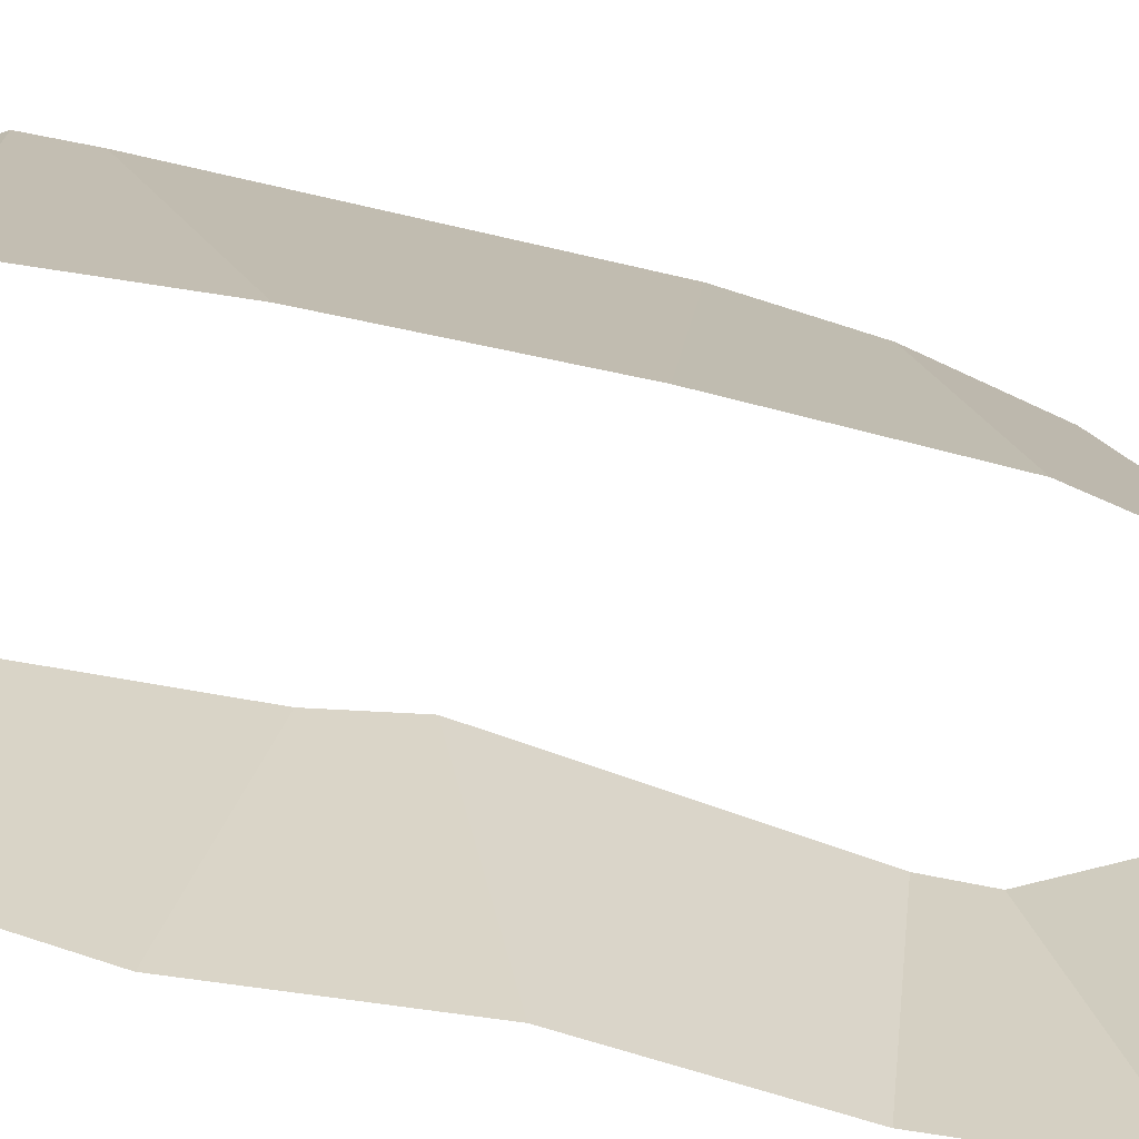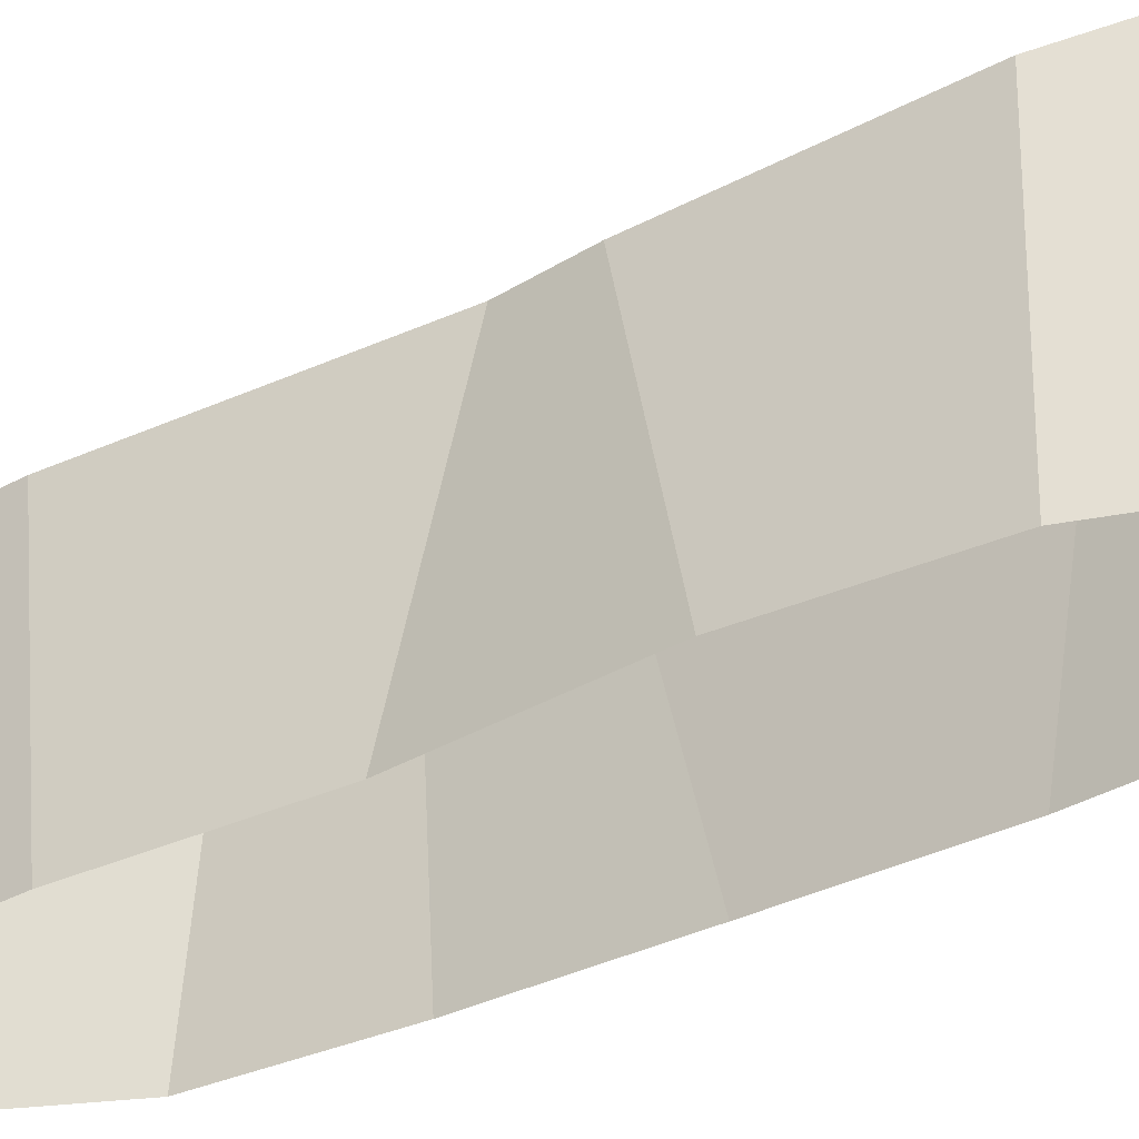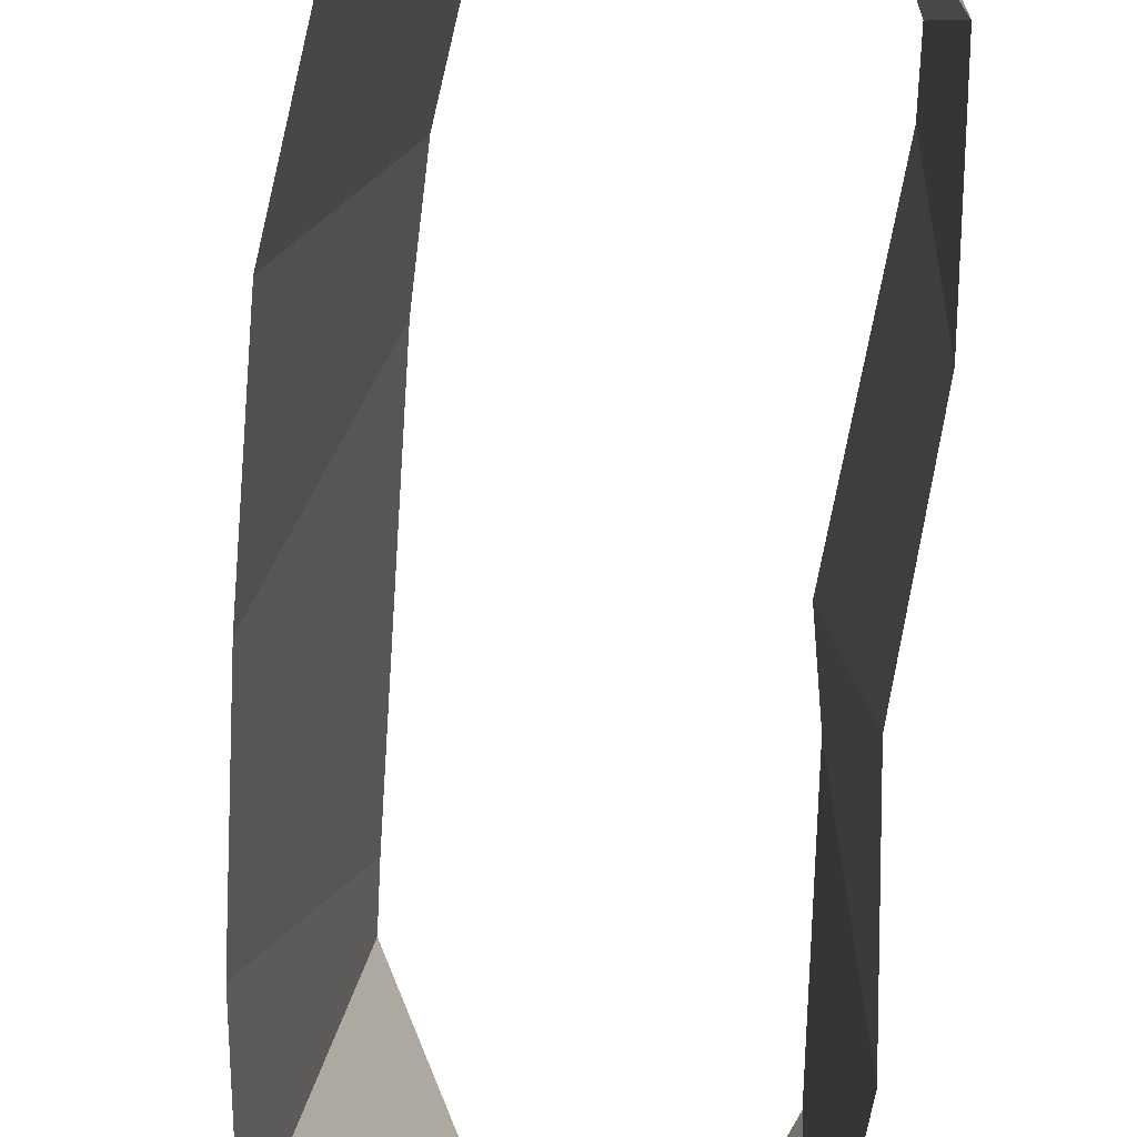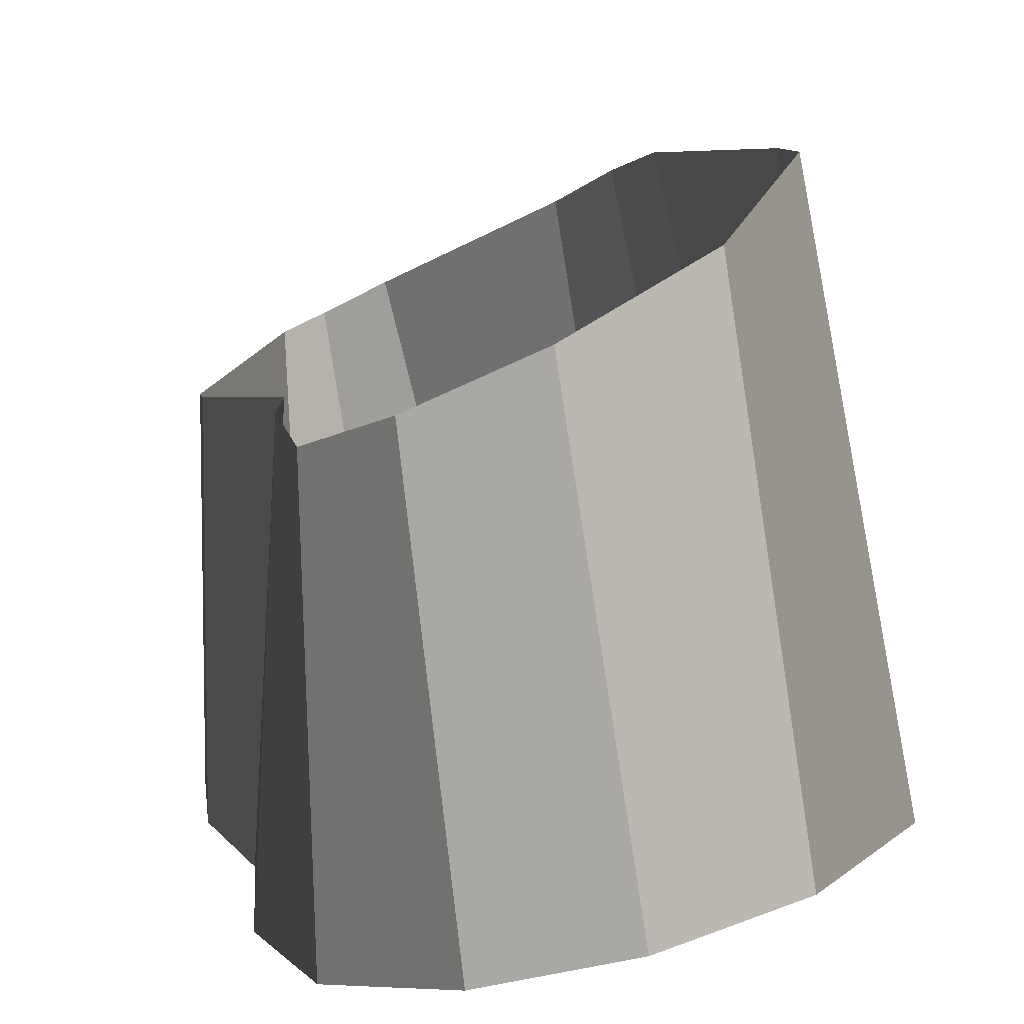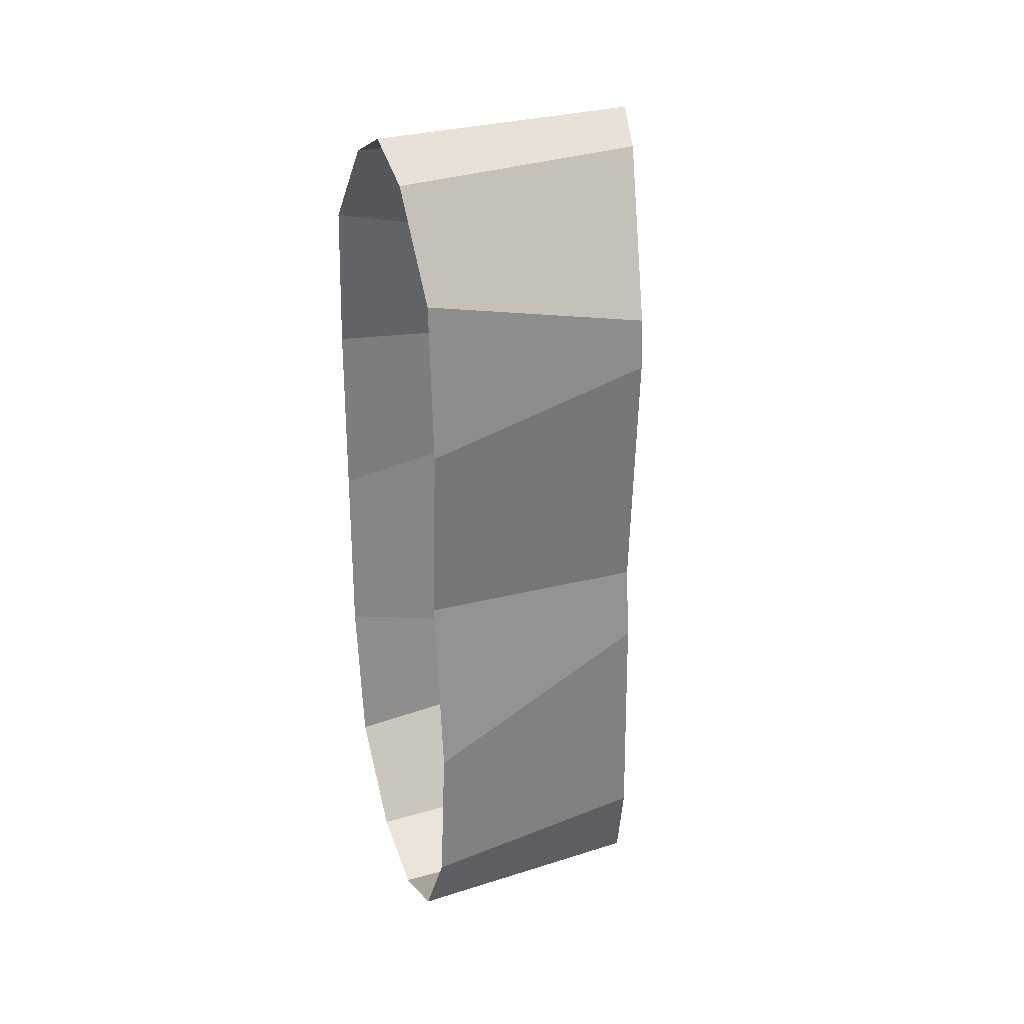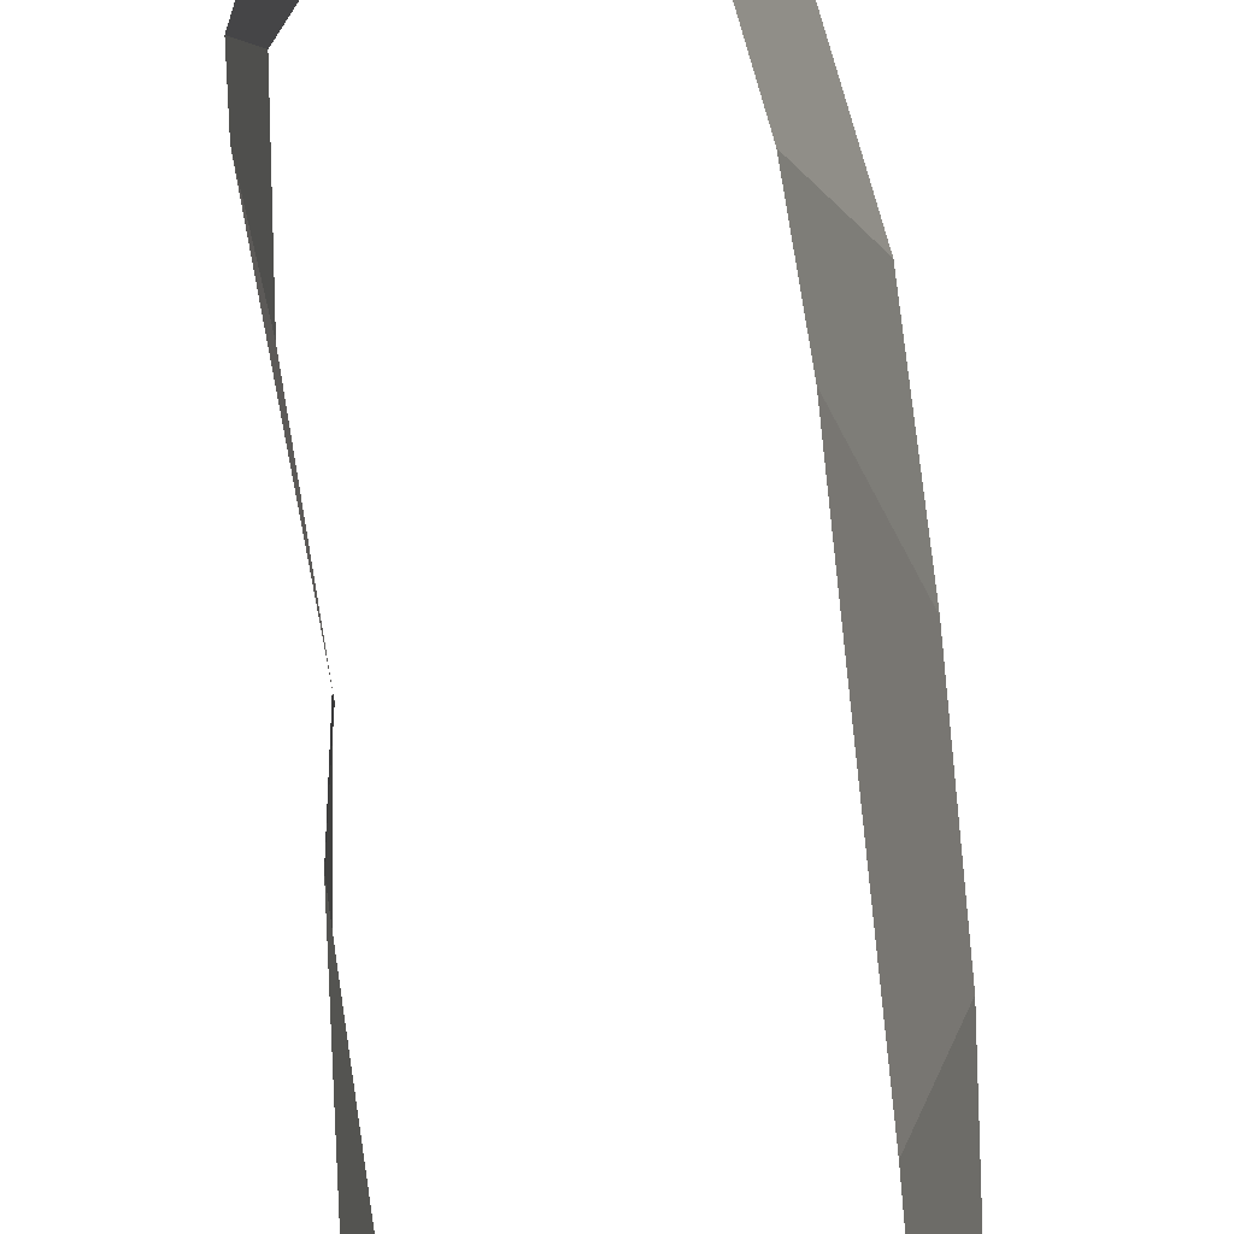
<metadata>
{"format":"obj","ext":"obj","renderer":"f3d","projection":"perspective","resolution":1024,"background":"white","views":[{"elev":-64.3,"azim":75.6,"up":"+Z"},{"elev":-36.2,"azim":-56.8,"up":"+Z"},{"elev":-65.9,"azim":175.7,"up":"+Z"},{"elev":4.0,"azim":-9.0,"up":"+Z"},{"elev":30.0,"azim":-125.0,"up":"+Y"},{"elev":79.1,"azim":-6.0,"up":"+Z"}]}
</metadata>
<code>
g FrozenFishDiskColor
v 0.01374 0.06394 0.2092
v 0.01683 0.06487 0.1899
v 0.01143 0.06315 0.1885
v 0.008434 0.06211 0.2063
v 0.01374 0.06394 0.2092
v 0.01791 0.07208 0.2121
v 0.02158 0.07126 0.191
v 0.01683 0.06487 0.1899
v 0.0111 0.1226 0.2076
v 0.008627 0.1249 0.2062
v 0.01161 0.1252 0.1884
v 0.0158 0.1231 0.1893
v 0.0111 0.1226 0.2076
v 0.0158 0.1231 0.1893
v 0.02105 0.1167 0.1906
v 0.01683 0.1112 0.211
v 0.01787 0.1042 0.2122
v 0.02271 0.1062 0.1913
v 0.02282 0.09411 0.1913
v 0.01819 0.09707 0.2127
v 0.01787 0.1042 0.2122
v 0.01683 0.1112 0.211
v 0.02105 0.1167 0.1906
v 0.02271 0.1062 0.1913
v 0.001962 0.1087 0.2031
v 0.003559 0.09112 0.2038
v 0.00273 0.09473 0.1862
v 0.001923 0.1069 0.186
v 0.001962 0.1087 0.2031
v 0.001923 0.1069 0.186
v 0.002601 0.1172 0.1862
v 0.0021 0.1122 0.2031
v 0.006639 0.1228 0.2054
v 0.0021 0.1122 0.2031
v 0.002601 0.1172 0.1862
v 0.007596 0.1234 0.1875
v 0.006639 0.1228 0.2054
v 0.007596 0.1234 0.1875
v 0.01161 0.1252 0.1884
v 0.008627 0.1249 0.2062
v 0.004177 0.06441 0.2043
v 0.006322 0.06529 0.1872
v 0.00264 0.07187 0.1863
v 0.001998 0.07113 0.203
v 0.004177 0.06441 0.2043
v 0.008434 0.06211 0.2063
v 0.01143 0.06315 0.1885
v 0.006322 0.06529 0.1872
v 0.002766 0.08618 0.2034
v 0.001998 0.07113 0.203
v 0.00264 0.07187 0.1863
v 0.001615 0.08241 0.186
v 0.002766 0.08618 0.2034
v 0.001615 0.08241 0.186
v 0.00273 0.09473 0.1862
v 0.003559 0.09112 0.2038
v 0.018 0.07545 0.2123
v 0.02251 0.08179 0.191
v 0.02158 0.07126 0.191
v 0.01791 0.07208 0.2121
v 0.018 0.07545 0.2123
v 0.01819 0.09707 0.2127
v 0.02282 0.09411 0.1913
v 0.02251 0.08179 0.191
g FrozenFishDiskColor_0
f 3 2 1
f 4 3 1
f 7 6 5
f 8 7 5
f 11 10 9
f 12 11 9
f 15 14 13
f 16 15 13
f 19 18 17
f 20 19 17
f 23 22 21
f 24 23 21
f 27 26 25
f 28 27 25
f 31 30 29
f 32 31 29
f 35 34 33
f 36 35 33
f 39 38 37
f 40 39 37
f 43 42 41
f 44 43 41
f 47 46 45
f 48 47 45
f 51 50 49
f 52 51 49
f 55 54 53
f 56 55 53
f 59 58 57
f 60 59 57
f 63 62 61
f 64 63 61

</code>
